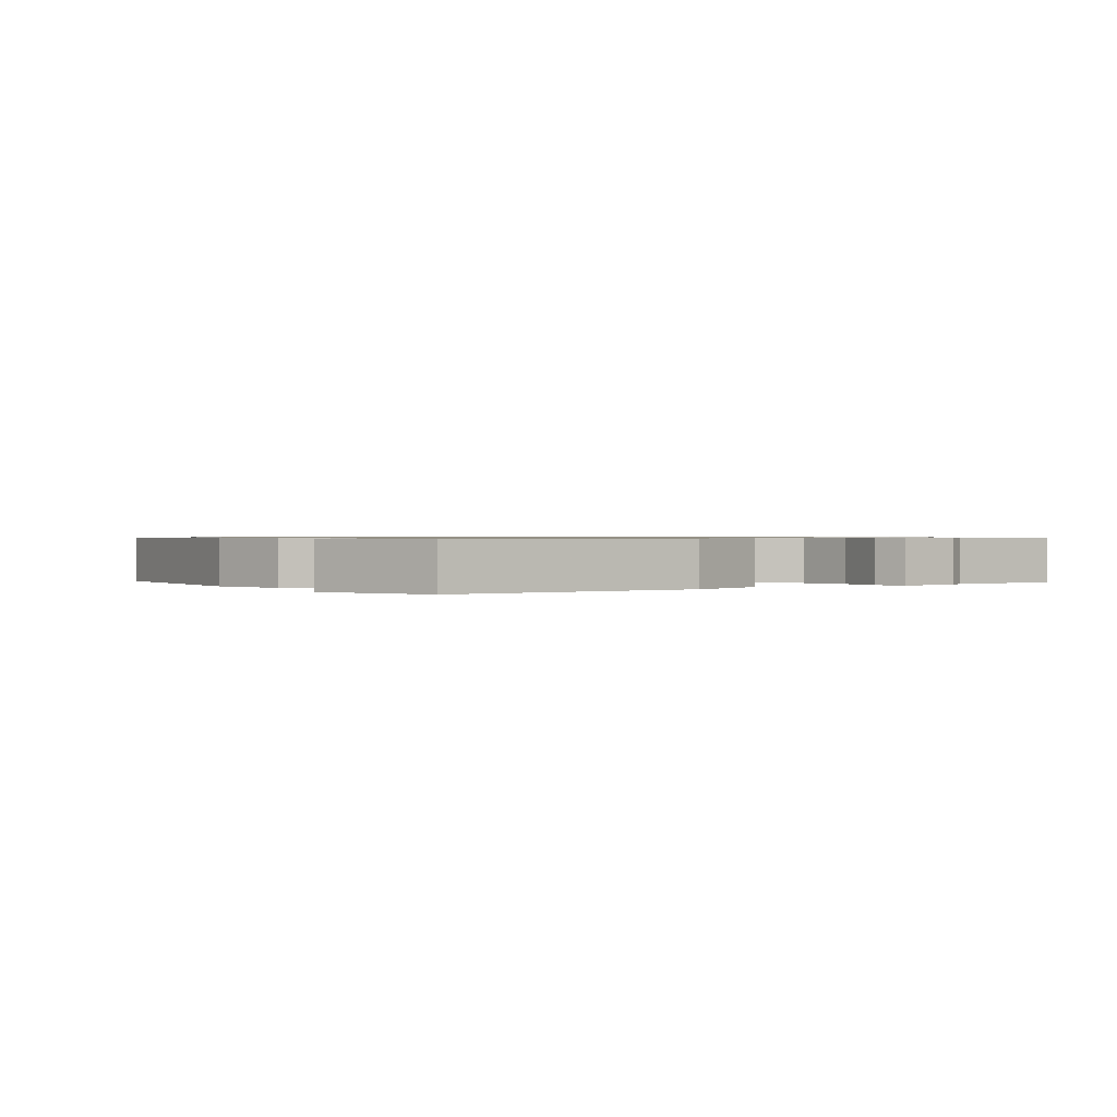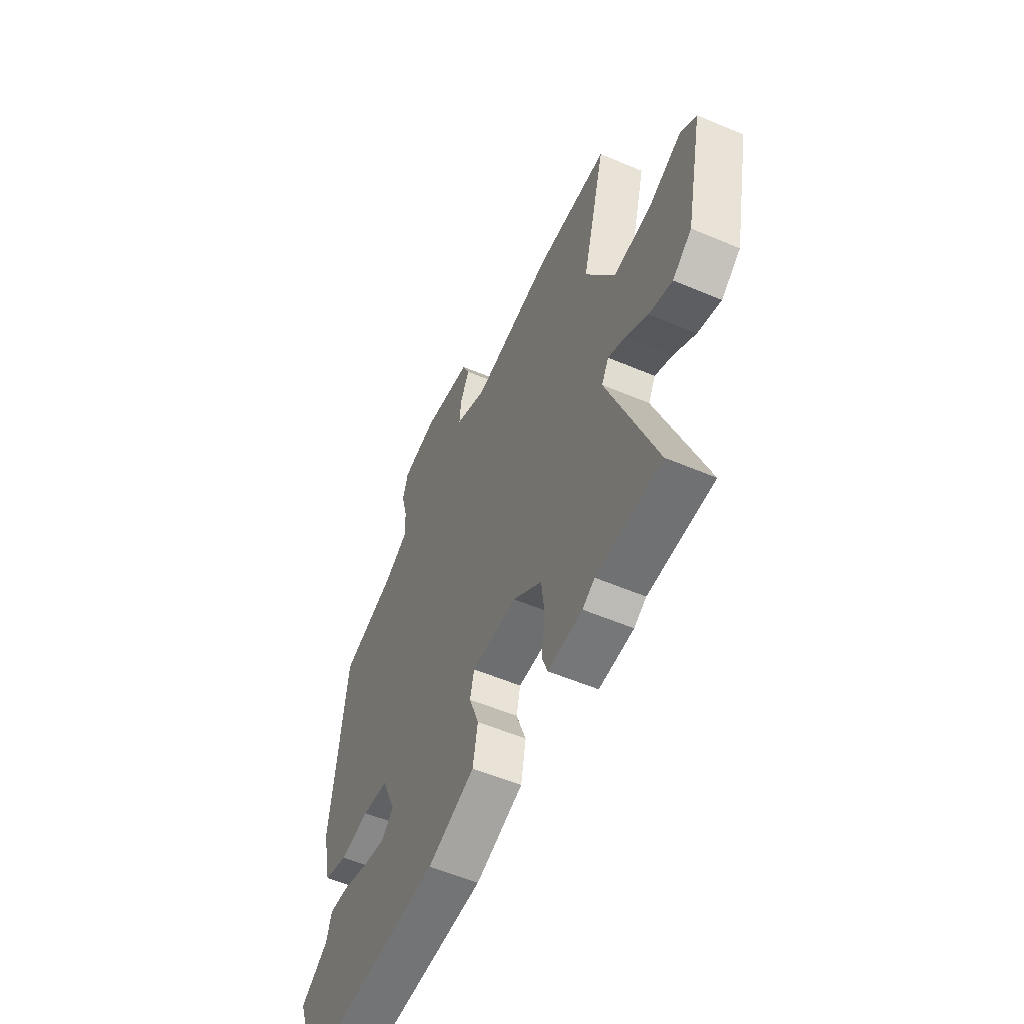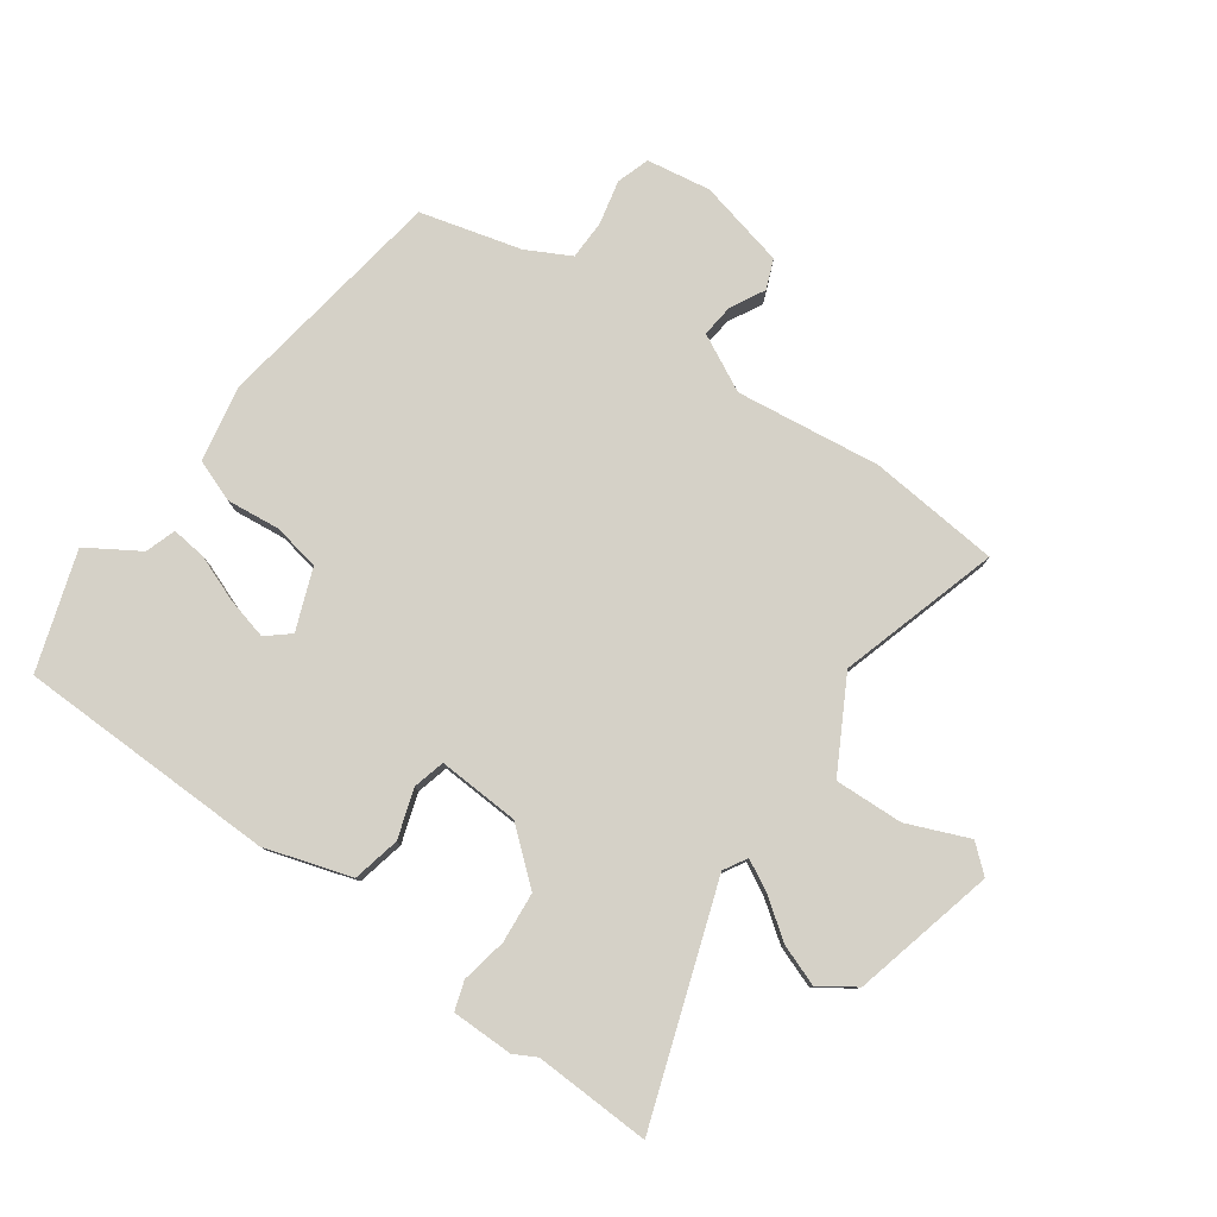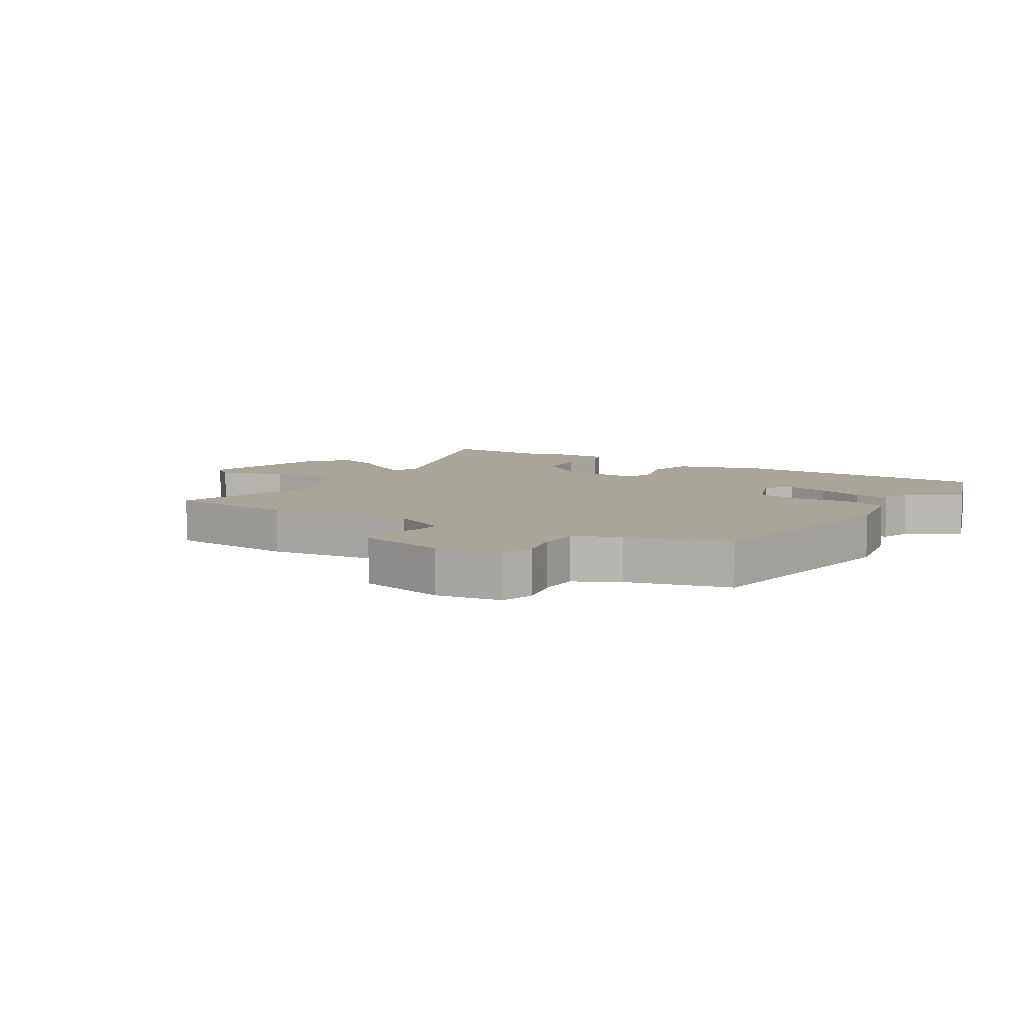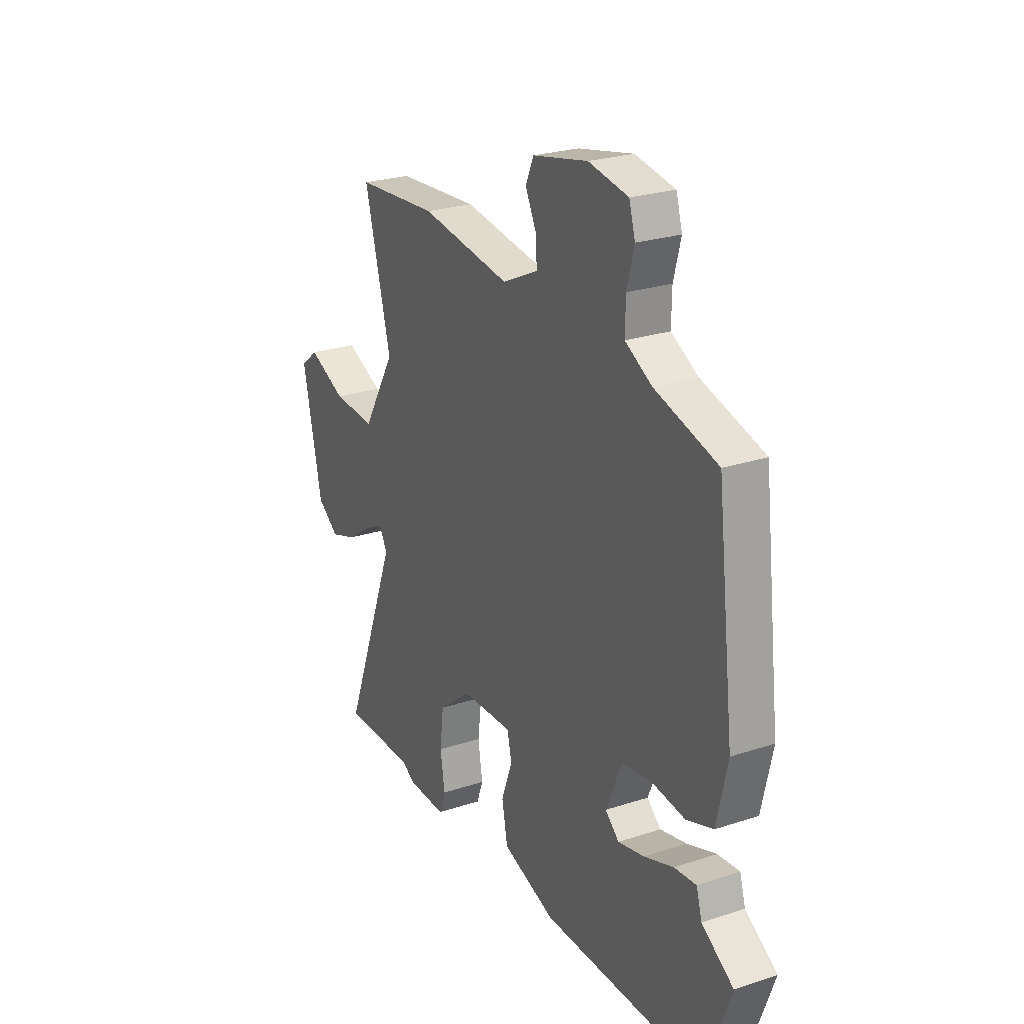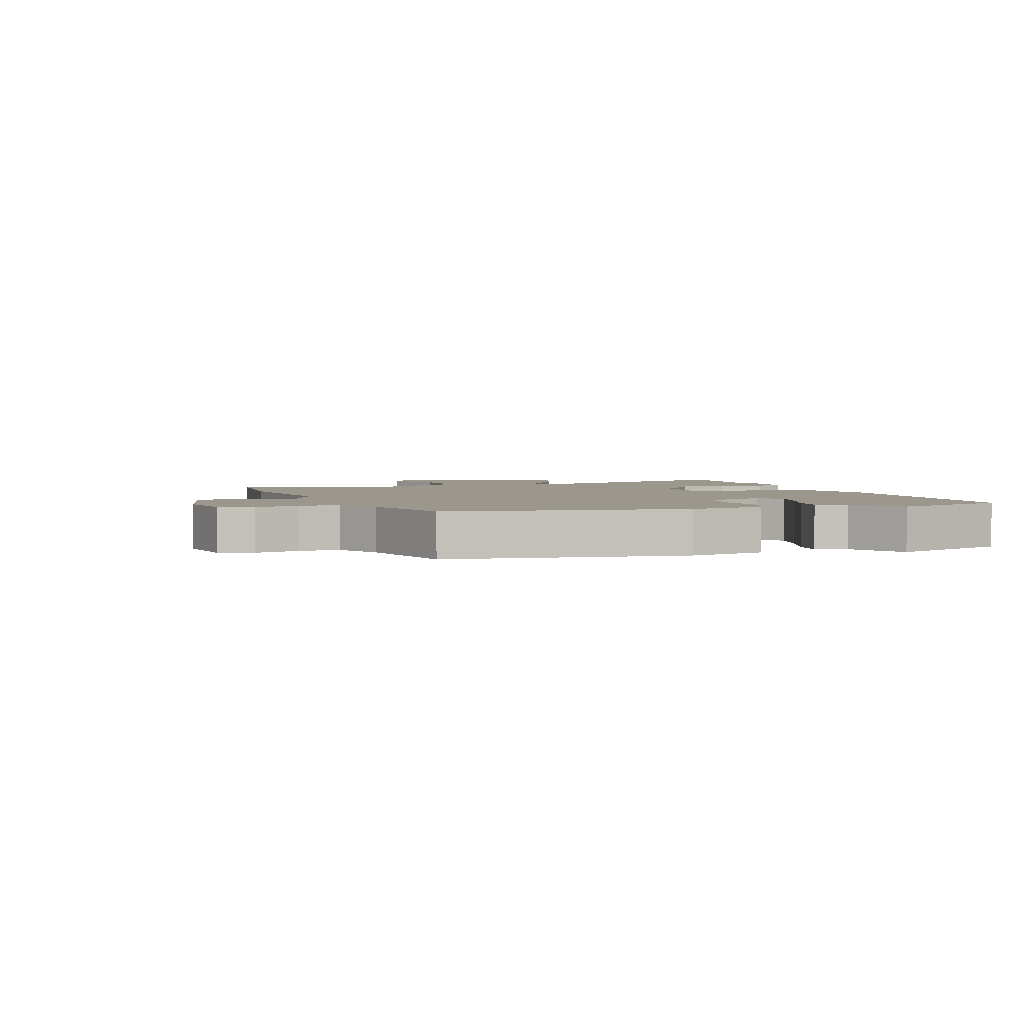
<metadata>
{"format":"obj","ext":"obj","renderer":"f3d","projection":"perspective","resolution":1024,"background":"white","views":[{"elev":0.7,"azim":144.5,"up":"+Y"},{"elev":-55.5,"azim":-114.1,"up":"+Z"},{"elev":79.3,"azim":-142.8,"up":"+Y"},{"elev":7.6,"azim":33.4,"up":"+Y"},{"elev":24.8,"azim":61.7,"up":"+Z"},{"elev":2.9,"azim":71.9,"up":"+Y"}]}
</metadata>
<code>
v 0.566 0.07 -0.32
v 0.496 0.07 -0.512
v 0.067 0.07 -0.507
v -0.074 0.07 -0.458
v -0.089 0.07 -0.379
v -0.06 0.07 -0.299
v -0.072 0.07 -0.246
v -0.207 0.07 -0.249
v -0.294 0.07 -0.318
v -0.304 0.07 -0.401
v -0.292 0.07 -0.477
v -0.309 0.07 -0.524
v -0.411 0.07 -0.521
v -0.447 0.07 -0.5
v -0.639 0.07 -0.501
v -0.496 0.07 -0.124
v -0.517 0.07 -0.085
v -0.568 0.07 -0.11
v -0.634 0.07 -0.155
v -0.703 0.07 -0.178
v -0.76 0.07 -0.136
v -0.811 0.07 0.101
v -0.765 0.07 0.138
v -0.665 0.07 0.093
v -0.552 0.07 0.085
v -0.466 0.07 0.231
v -0.536 0.07 0.498
v -0.319 0.07 0.512
v -0.081 0.07 0.475
v 0.014 0.07 0.52
v 0.01 0.07 0.575
v -0.018 0.07 0.632
v 0.003 0.07 0.68
v 0.149 0.07 0.71
v 0.254 0.07 0.69
v 0.27 0.07 0.635
v 0.251 0.07 0.563
v 0.25 0.07 0.497
v 0.321 0.07 0.457
v 0.486 0.07 0.408
v 0.532 0.07 0.021
v 0.504 0.07 -0.104
v 0.433 0.07 -0.128
v 0.345 0.07 -0.116
v 0.267 0.07 -0.128
v 0.225 0.07 -0.227
v 0.262 0.07 -0.26
v 0.331 0.07 -0.245
v 0.409 0.07 -0.218
v 0.467 0.07 -0.213
v 0.482 0.07 -0.264
v 0.566 0 -0.32
v 0.496 0 -0.512
v 0.067 0 -0.507
v -0.074 0 -0.458
v -0.089 0 -0.379
v -0.06 0 -0.299
v -0.072 0 -0.246
v -0.207 0 -0.249
v -0.294 0 -0.318
v -0.304 0 -0.401
v -0.292 0 -0.477
v -0.309 0 -0.524
v -0.411 0 -0.521
v -0.447 0 -0.5
v -0.639 0 -0.501
v -0.496 0 -0.124
v -0.517 0 -0.085
v -0.568 0 -0.11
v -0.634 0 -0.155
v -0.703 0 -0.178
v -0.76 0 -0.136
v -0.811 0 0.101
v -0.765 0 0.138
v -0.665 0 0.093
v -0.552 0 0.085
v -0.466 0 0.231
v -0.536 0 0.498
v -0.319 0 0.512
v -0.081 0 0.475
v 0.014 0 0.52
v 0.01 0 0.575
v -0.018 0 0.632
v 0.003 0 0.68
v 0.149 0 0.71
v 0.254 0 0.69
v 0.27 0 0.635
v 0.251 0 0.563
v 0.25 0 0.497
v 0.321 0 0.457
v 0.486 0 0.408
v 0.532 0 0.021
v 0.504 0 -0.104
v 0.433 0 -0.128
v 0.345 0 -0.116
v 0.267 0 -0.128
v 0.225 0 -0.227
v 0.262 0 -0.26
v 0.331 0 -0.245
v 0.409 0 -0.218
v 0.467 0 -0.213
v 0.482 0 -0.264
f 48 49 50 51
f 3 4 5
f 2 3 5
f 1 2 5
f 51 1 5
f 48 51 5
f 47 48 5
f 46 47 5 6
f 45 46 6 7
f 42 43 44
f 41 42 44
f 40 41 44
f 39 40 44
f 38 39 44 45
f 35 36 37
f 34 35 37
f 33 34 37
f 32 33 37
f 31 32 37
f 30 31 37 38
f 45 7 8
f 38 45 8
f 30 38 8
f 29 30 8
f 29 8 9
f 28 29 9
f 27 28 9
f 26 27 9
f 22 23 24
f 21 22 24
f 20 21 24
f 19 20 24
f 18 19 24
f 17 18 24 25
f 26 9 10
f 25 26 10
f 17 25 10
f 16 17 10
f 12 13 14
f 11 12 14
f 10 11 14
f 16 10 14
f 14 15 16
f 102 101 100 99
f 56 55 54
f 56 54 53
f 56 53 52
f 56 52 102
f 56 102 99
f 56 99 98
f 57 56 98 97
f 58 57 97 96
f 95 94 93
f 95 93 92
f 95 92 91
f 95 91 90
f 96 95 90 89
f 88 87 86
f 88 86 85
f 88 85 84
f 88 84 83
f 88 83 82
f 89 88 82 81
f 59 58 96
f 59 96 89
f 59 89 81
f 59 81 80
f 60 59 80
f 60 80 79
f 60 79 78
f 60 78 77
f 75 74 73
f 75 73 72
f 75 72 71
f 75 71 70
f 75 70 69
f 76 75 69 68
f 61 60 77
f 61 77 76
f 61 76 68
f 61 68 67
f 65 64 63
f 65 63 62
f 65 62 61
f 65 61 67
f 67 66 65
f 1 52 53 2
f 2 53 54 3
f 3 54 55 4
f 4 55 56 5
f 5 56 57 6
f 6 57 58 7
f 7 58 59 8
f 8 59 60 9
f 9 60 61 10
f 10 61 62 11
f 11 62 63 12
f 12 63 64 13
f 13 64 65 14
f 14 65 66 15
f 15 66 67 16
f 16 67 68 17
f 17 68 69 18
f 18 69 70 19
f 19 70 71 20
f 20 71 72 21
f 21 72 73 22
f 22 73 74 23
f 23 74 75 24
f 24 75 76 25
f 25 76 77 26
f 26 77 78 27
f 27 78 79 28
f 28 79 80 29
f 29 80 81 30
f 30 81 82 31
f 31 82 83 32
f 32 83 84 33
f 33 84 85 34
f 34 85 86 35
f 35 86 87 36
f 36 87 88 37
f 37 88 89 38
f 38 89 90 39
f 39 90 91 40
f 40 91 92 41
f 41 92 93 42
f 42 93 94 43
f 43 94 95 44
f 44 95 96 45
f 45 96 97 46
f 46 97 98 47
f 47 98 99 48
f 48 99 100 49
f 49 100 101 50
f 50 101 102 51
f 51 102 52 1

</code>
